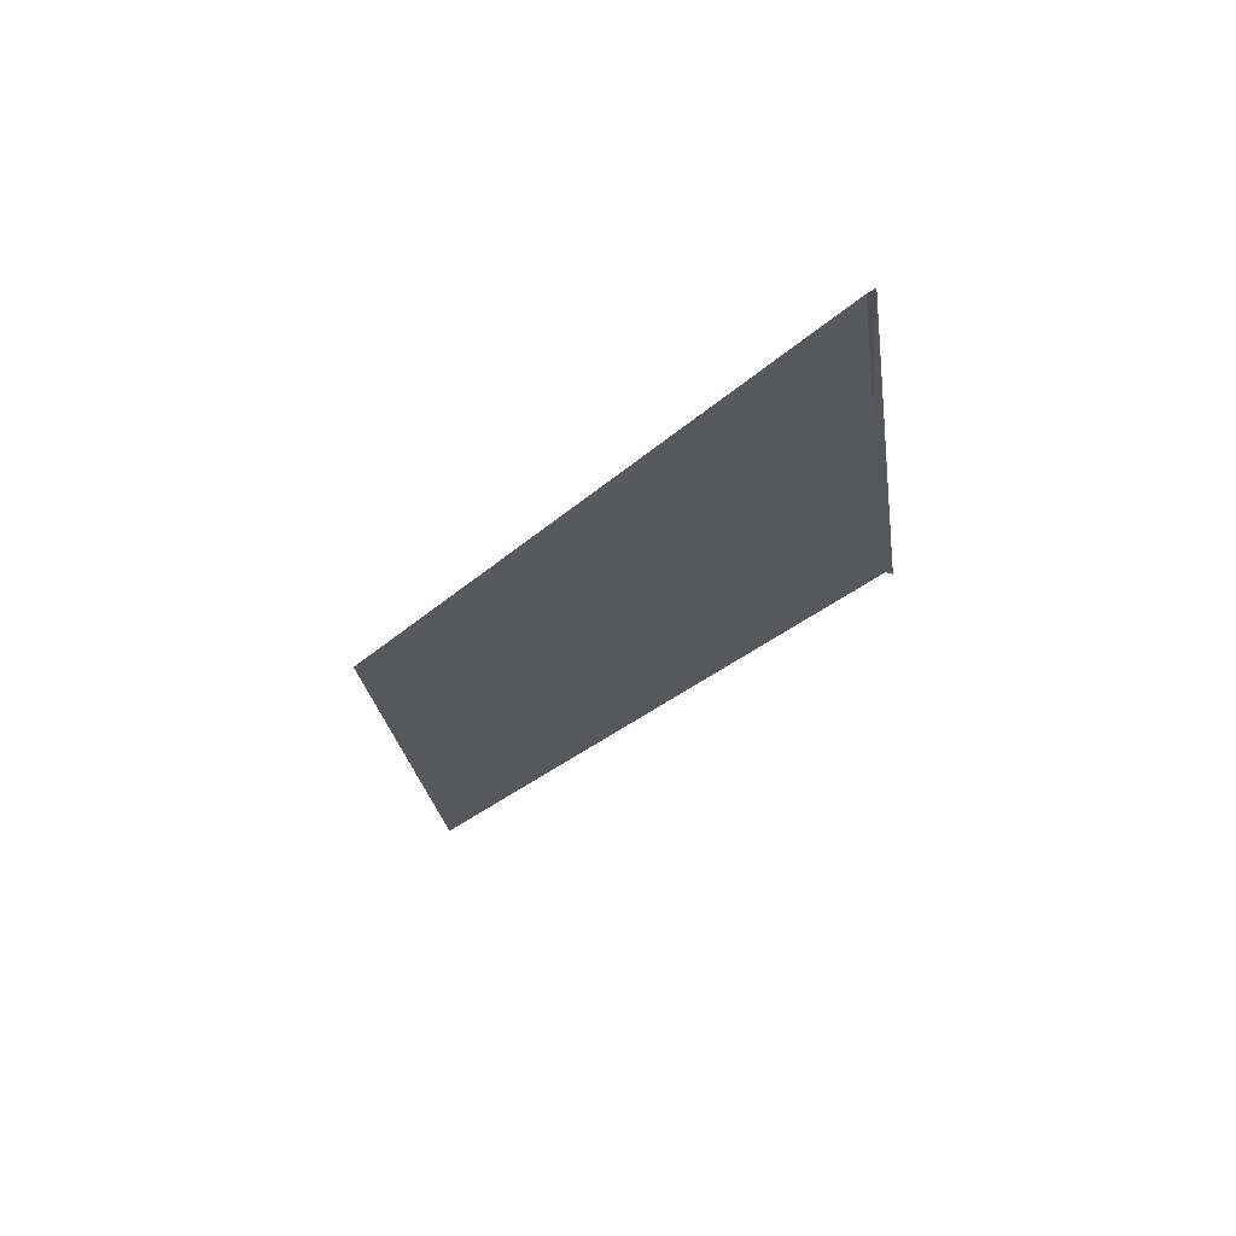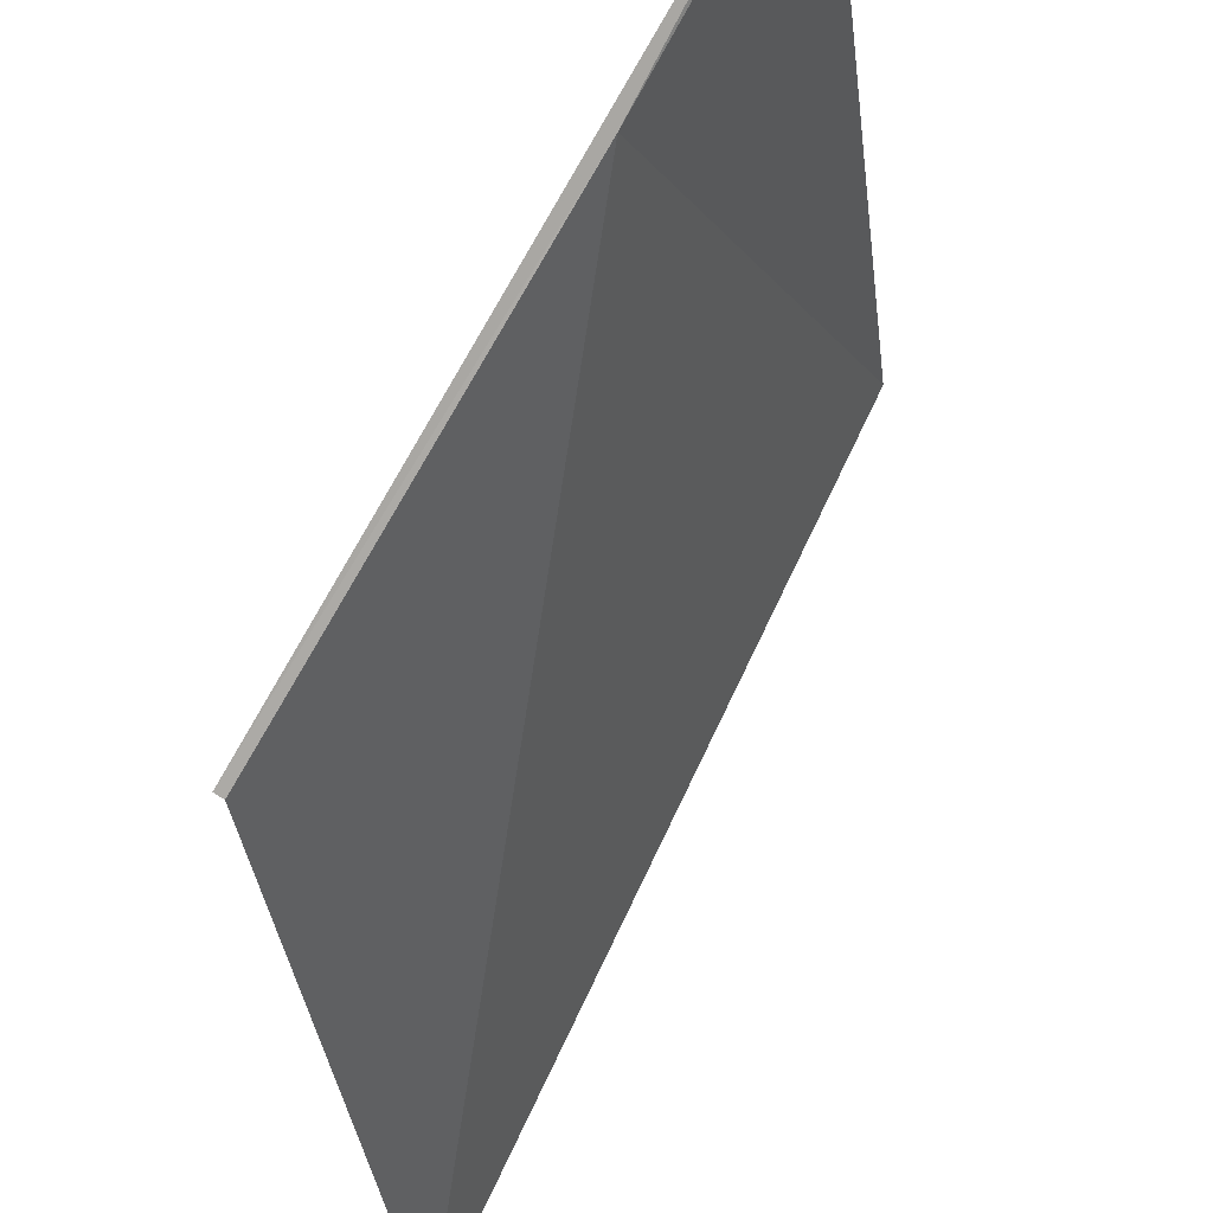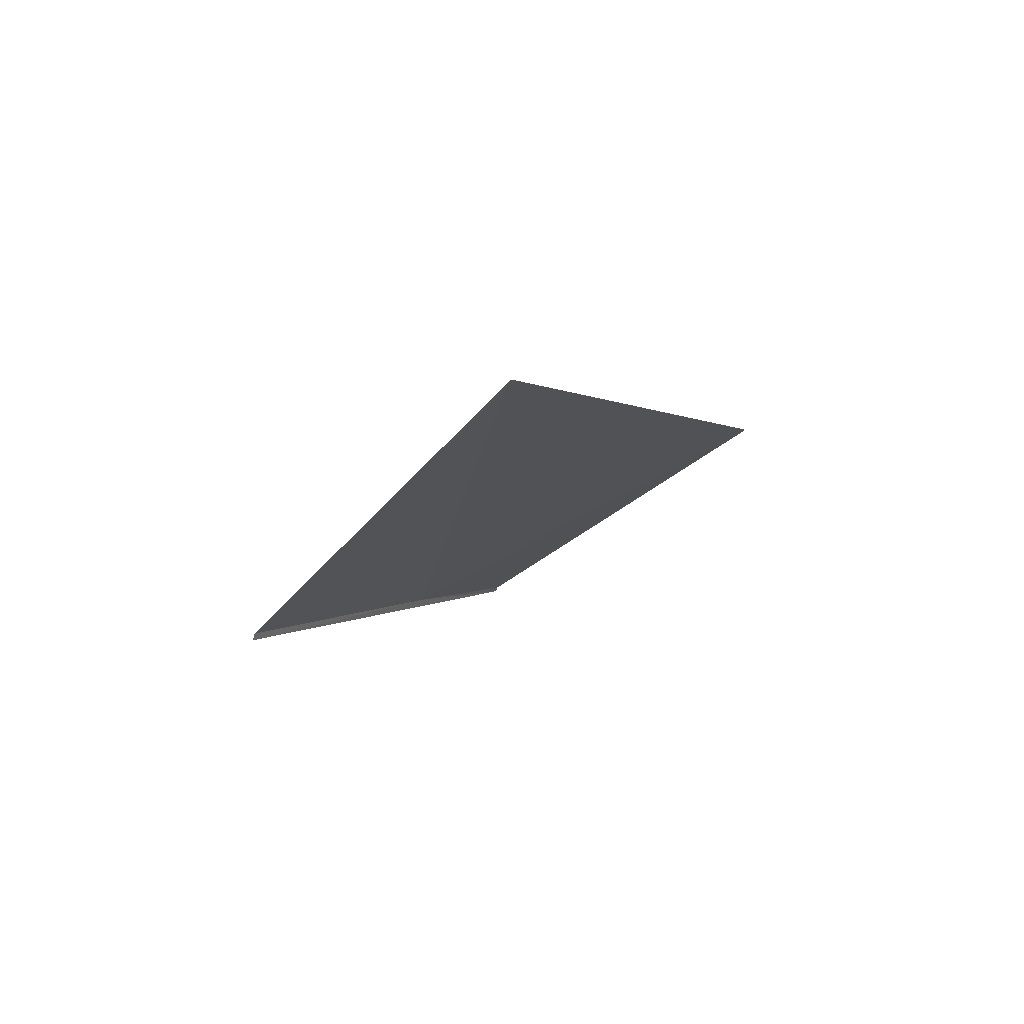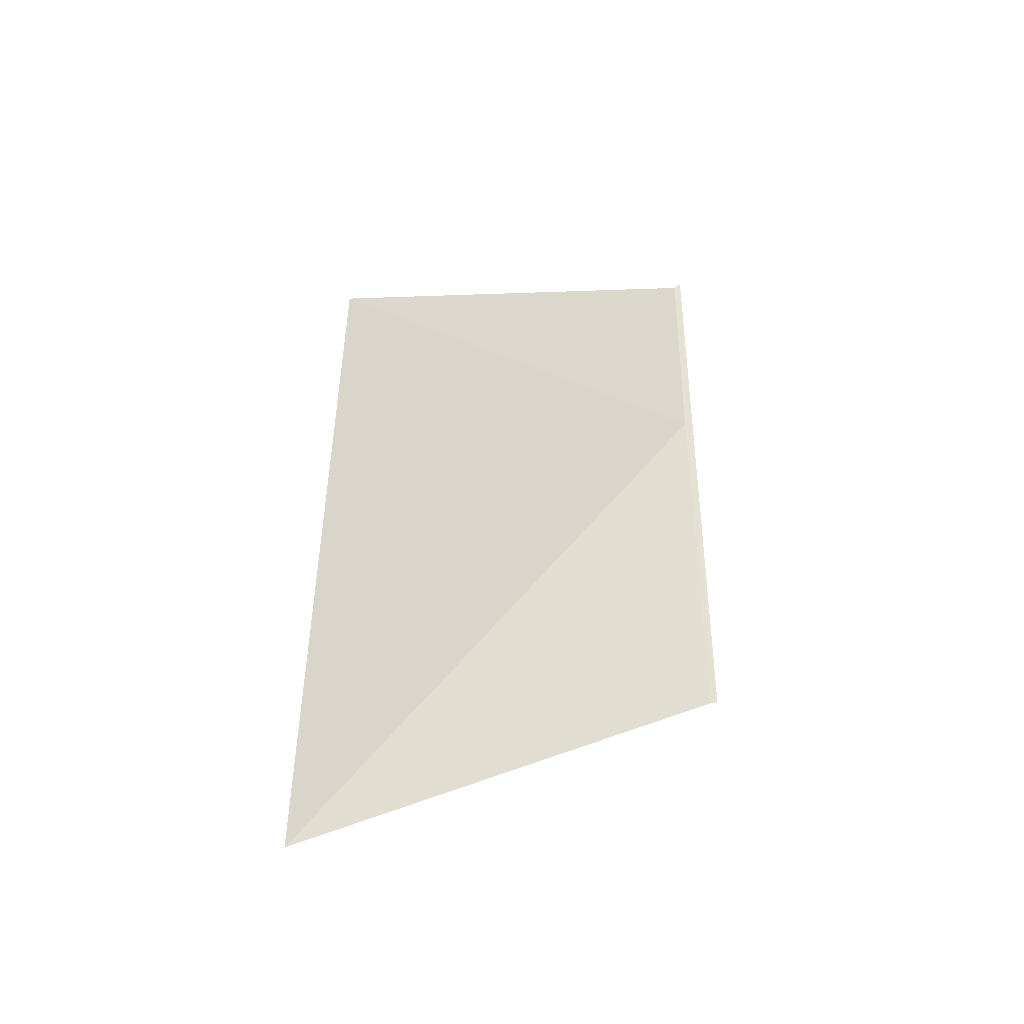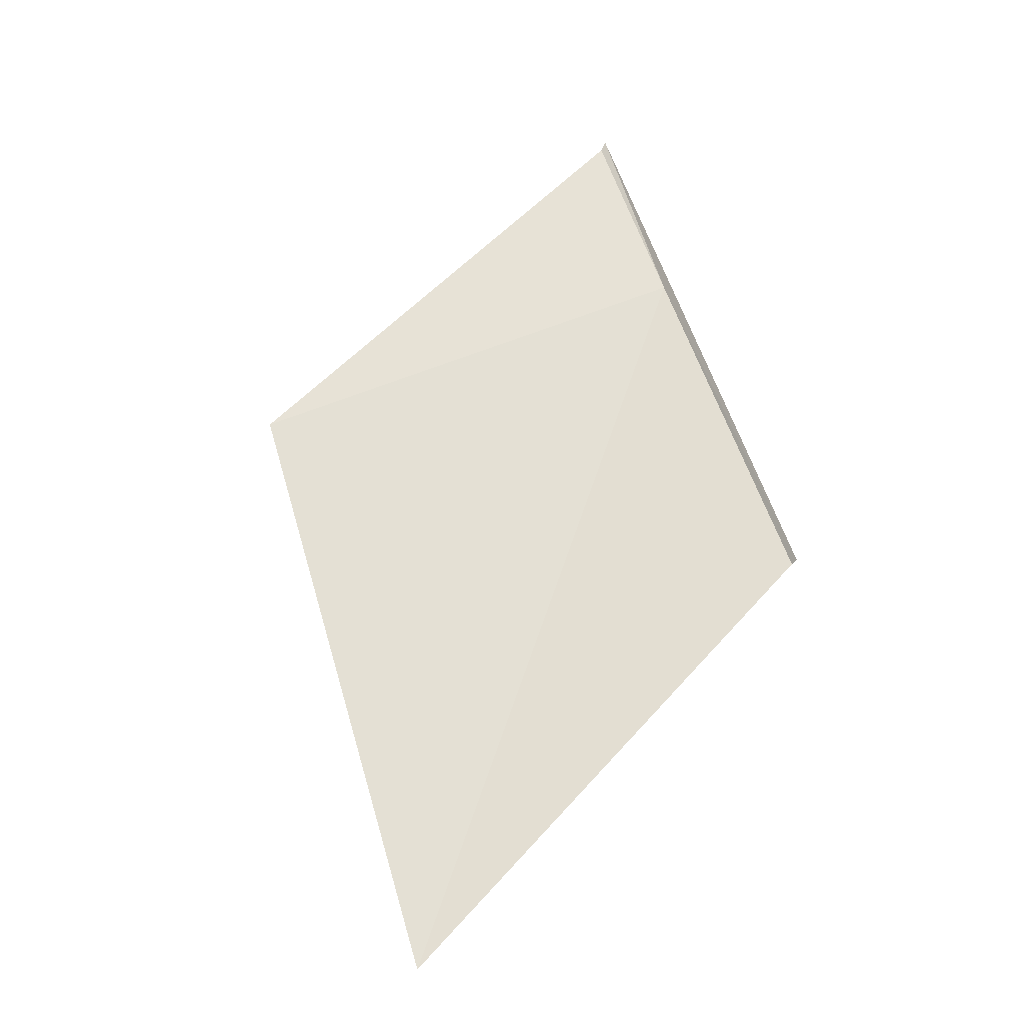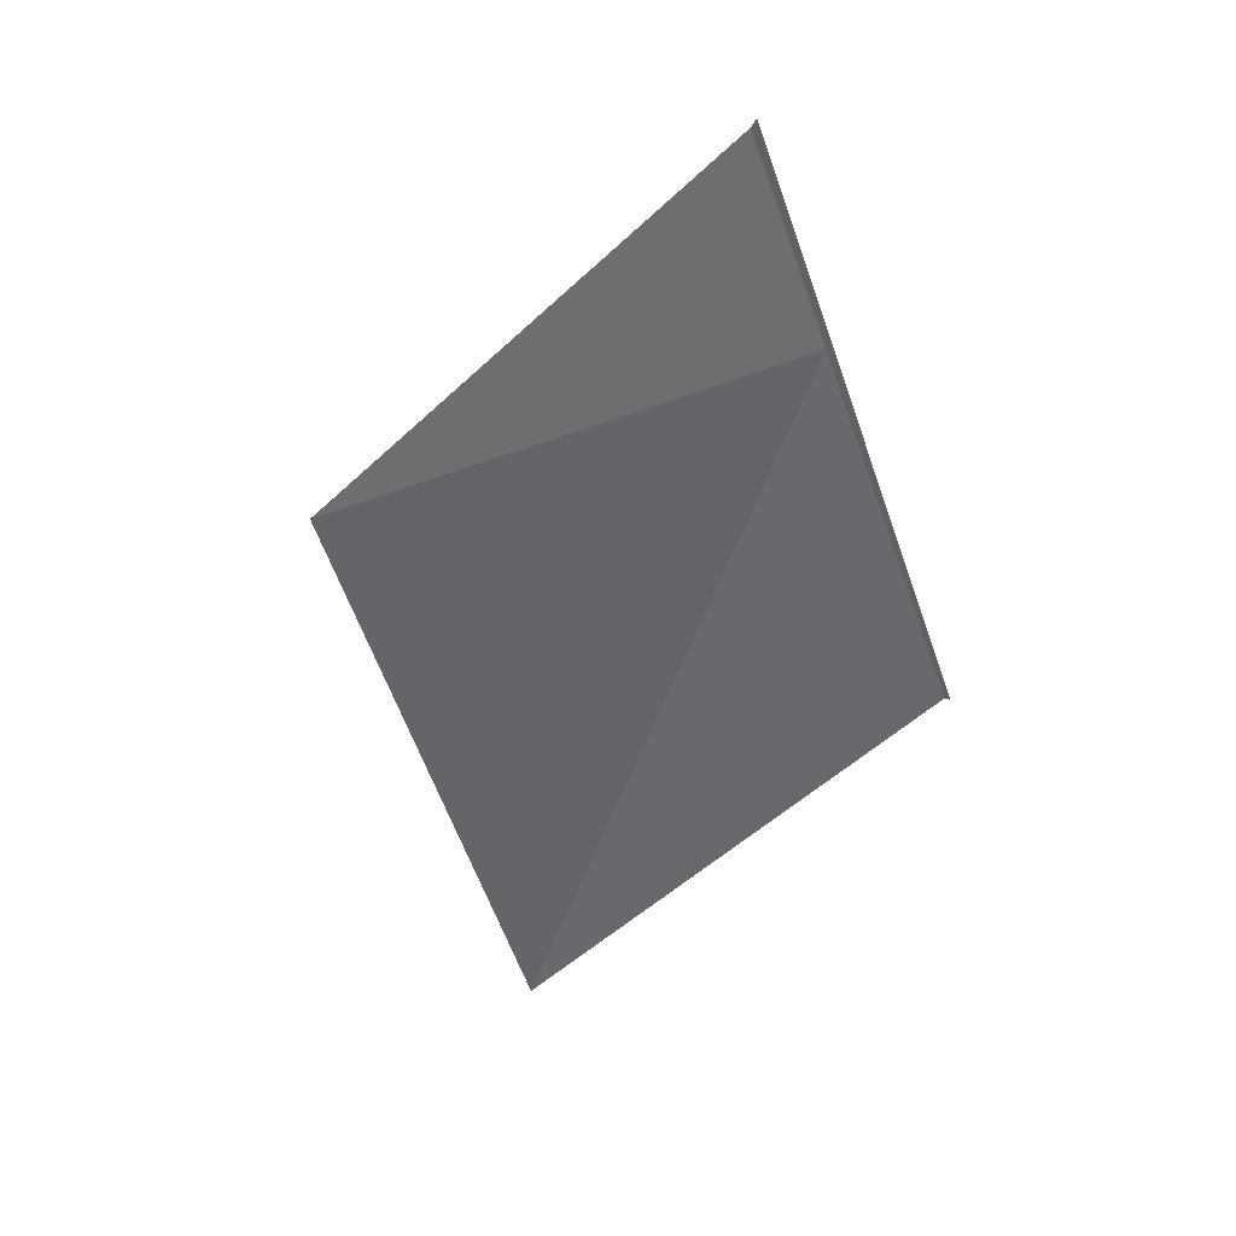
<metadata>
{"format":"obj","ext":"obj","renderer":"f3d","projection":"perspective","resolution":1024,"background":"white","views":[{"elev":43.1,"azim":-156.1,"up":"+Z"},{"elev":-54.8,"azim":-38.9,"up":"+Y"},{"elev":-75.5,"azim":75.9,"up":"+Z"},{"elev":-60.1,"azim":-169.1,"up":"+Z"},{"elev":-49.0,"azim":-128.2,"up":"+Z"},{"elev":13.4,"azim":-127.2,"up":"+Z"}]}
</metadata>
<code>
v 19.98 15.65 4.358
v 19.98 15.68 4.406
v 19.98 15.68 4.408
v 19.99 15.61 4.27
v 19.99 15.61 4.27
v 20.07 15.73 4.316
v 20.1 15.66 4.172
f 1 2 3
f 1 5 4
f 1 3 5
f 1 6 2
f 1 7 6
f 1 4 7

</code>
